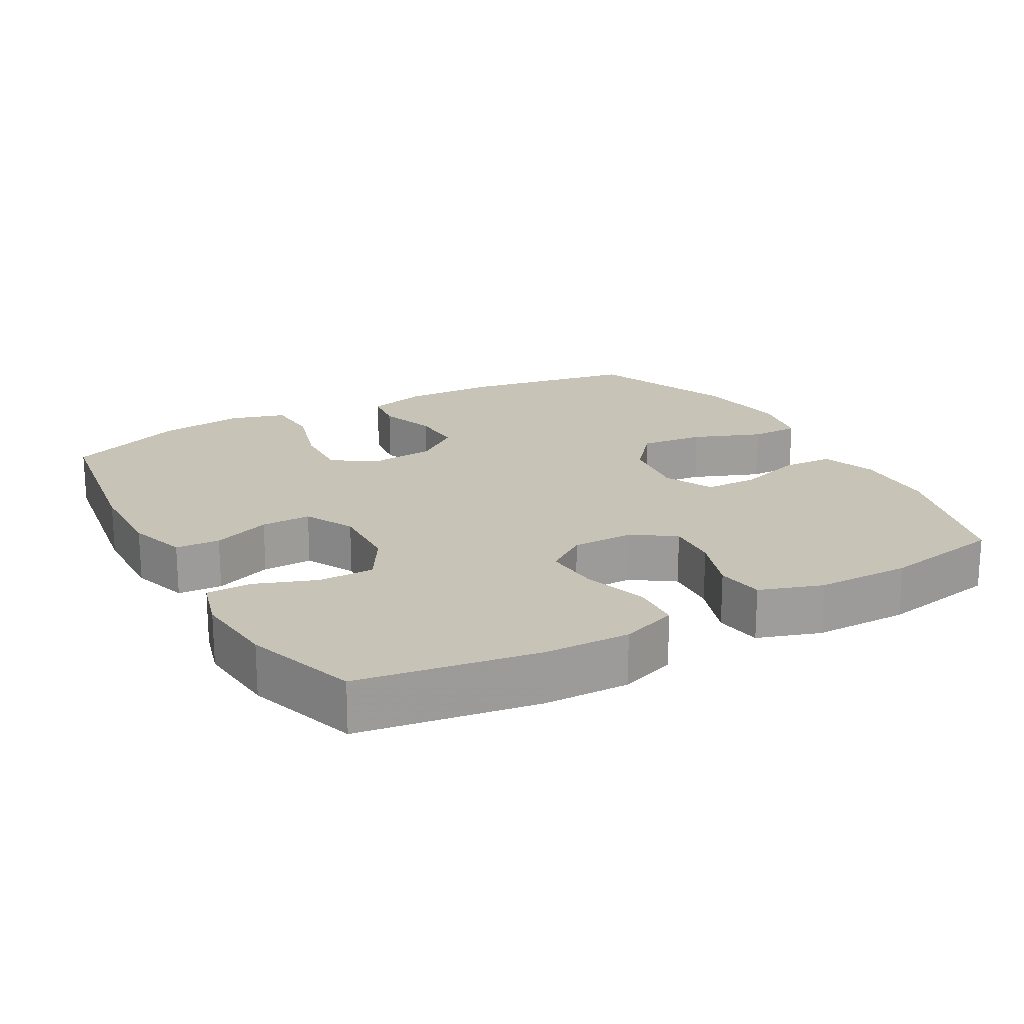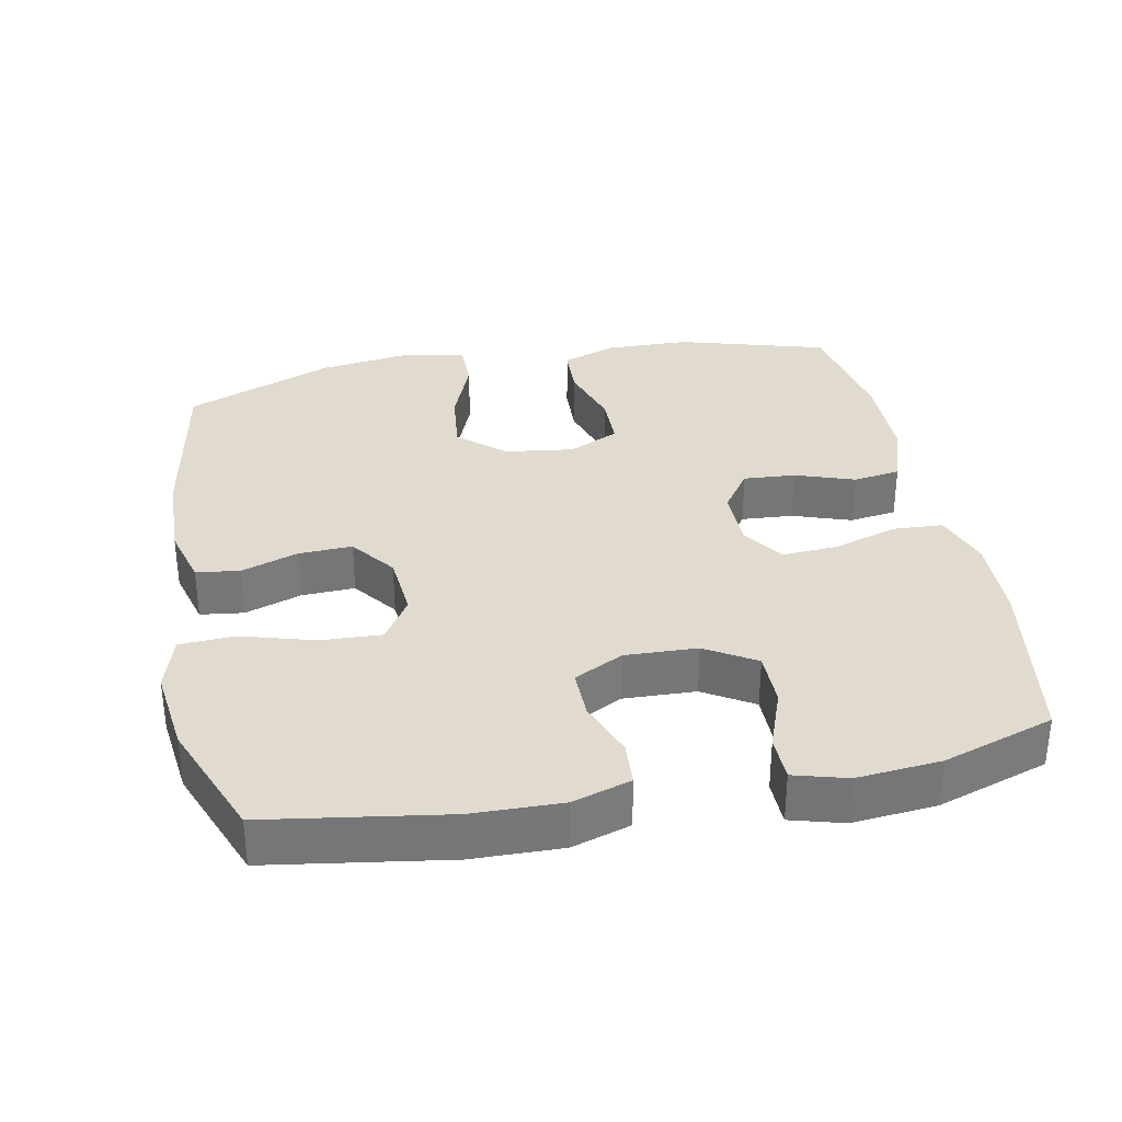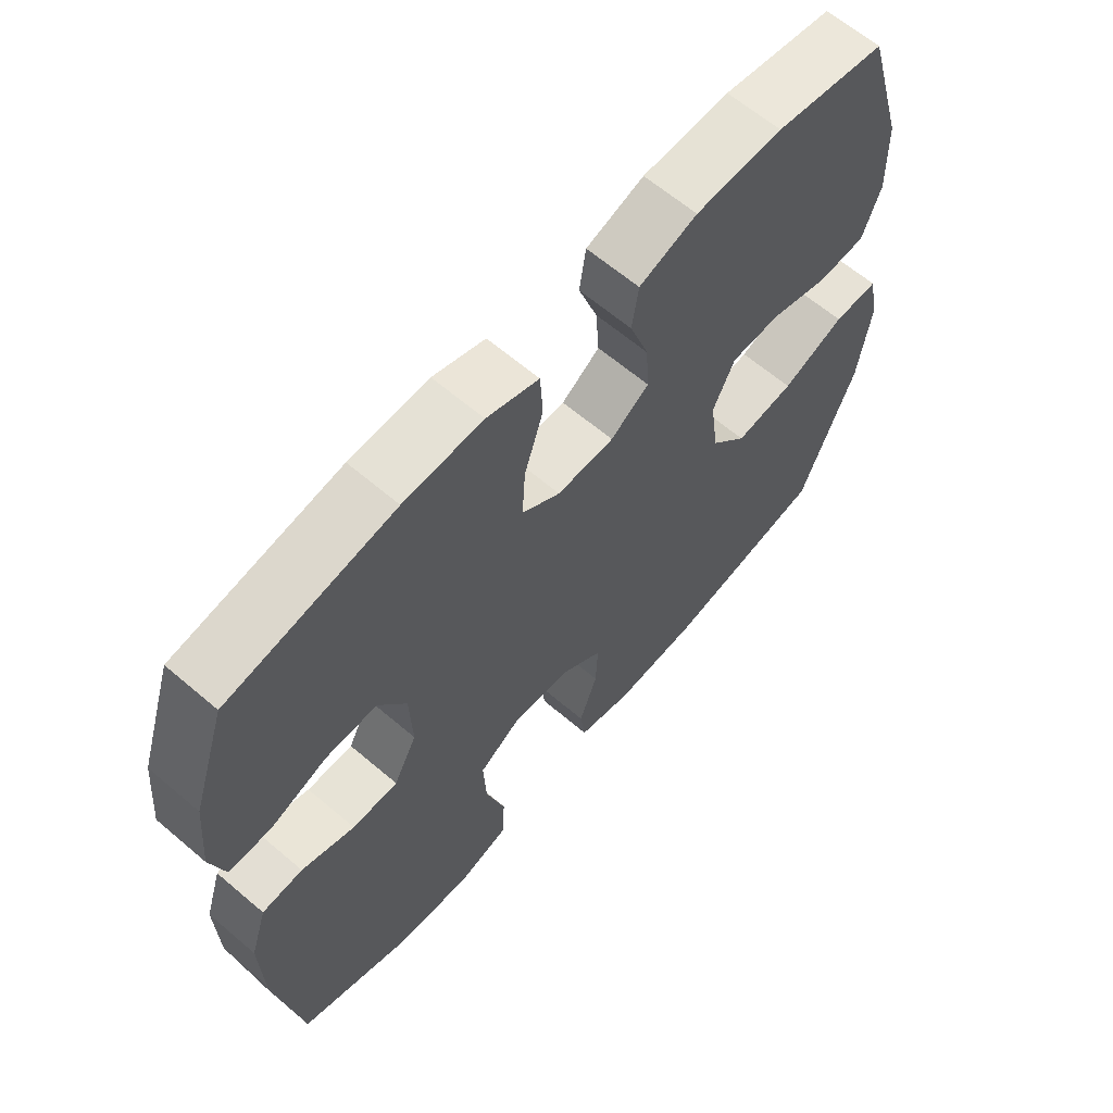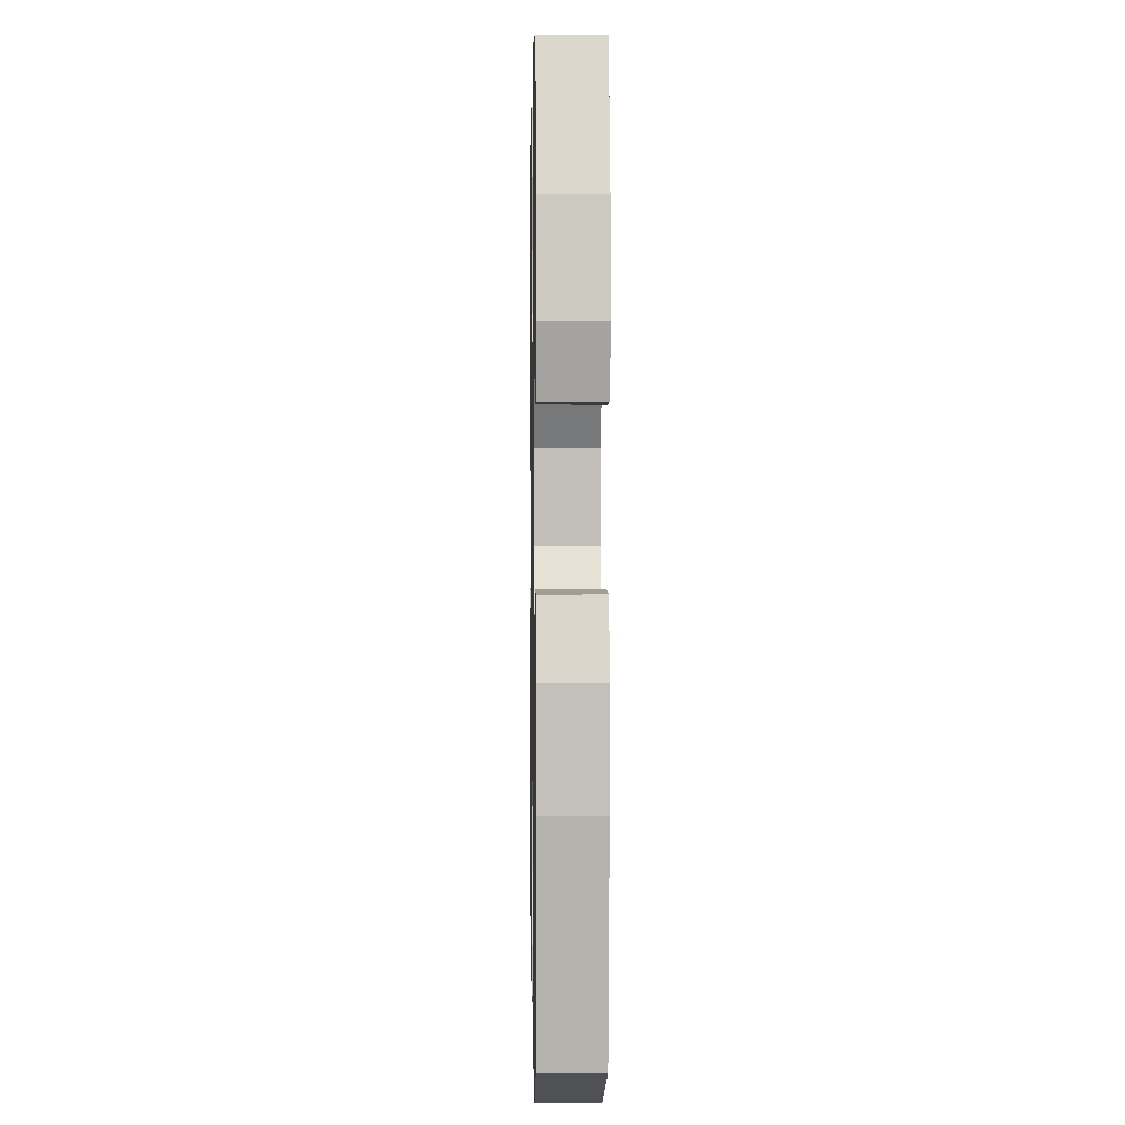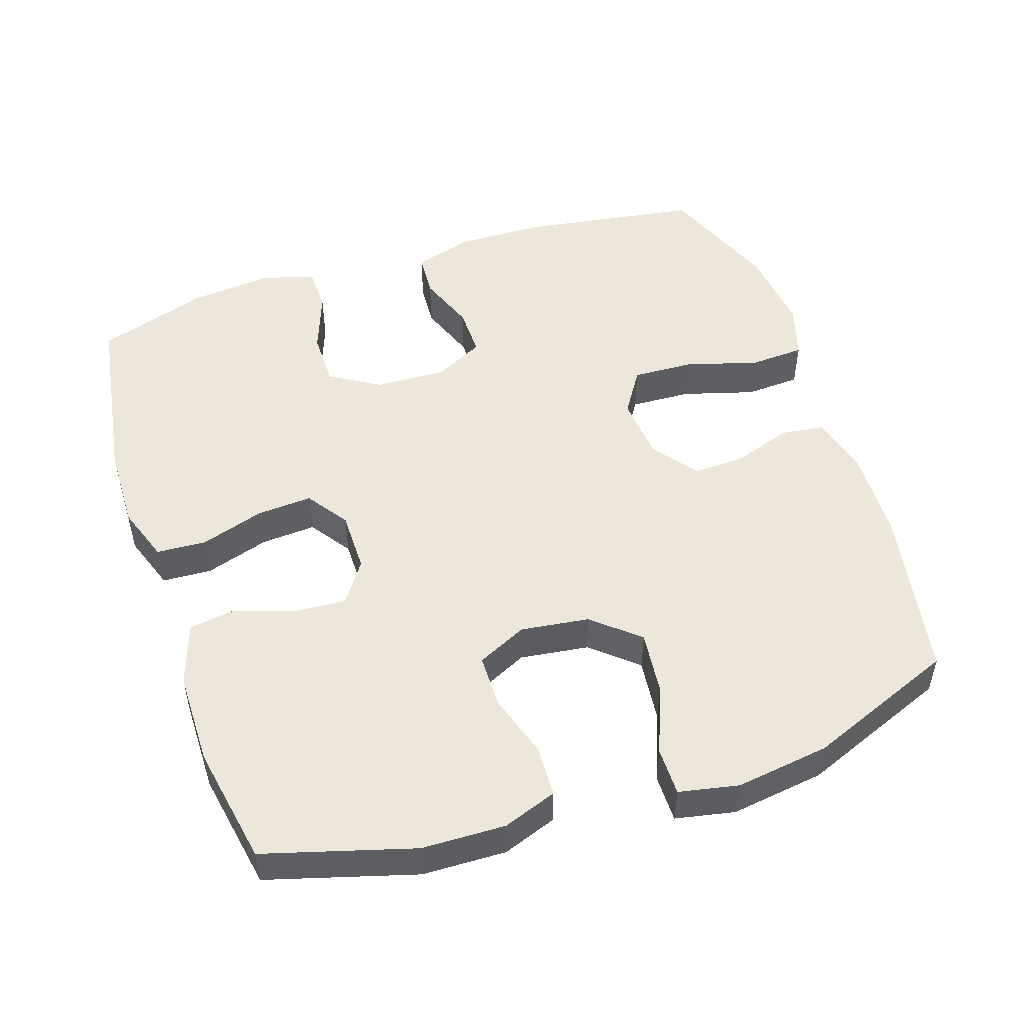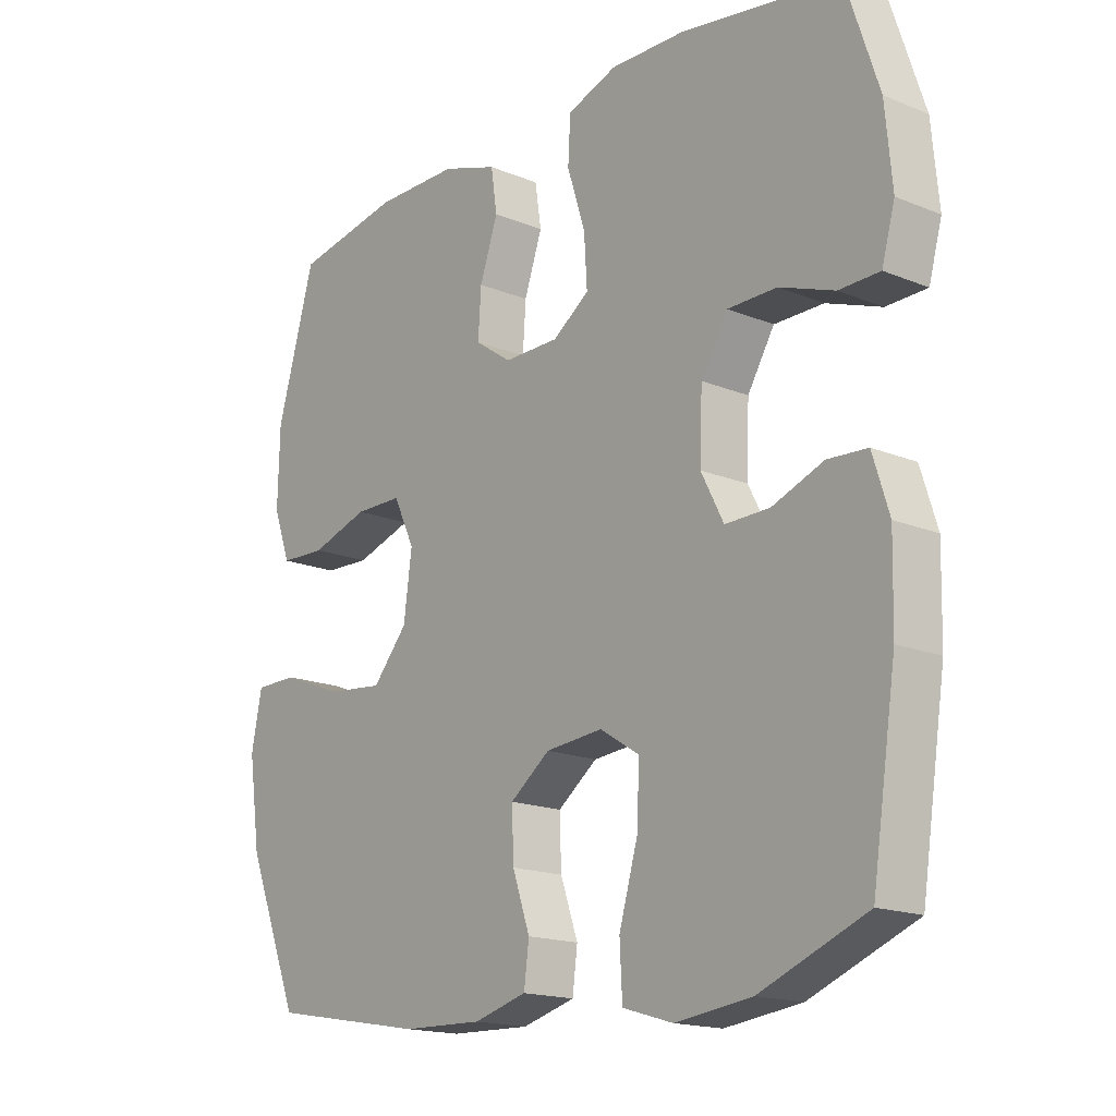
<metadata>
{"format":"obj","ext":"obj","renderer":"f3d","projection":"perspective","resolution":1024,"background":"white","views":[{"elev":19.6,"azim":-29.3,"up":"+Y"},{"elev":33.4,"azim":-101.1,"up":"+Y"},{"elev":63.5,"azim":-49.3,"up":"+Z"},{"elev":1.5,"azim":-91.0,"up":"+Z"},{"elev":50.6,"azim":71.7,"up":"+Y"},{"elev":-17.0,"azim":-129.5,"up":"+Z"}]}
</metadata>
<code>
v 0.5 0.07 -0.5
v 0.251 0.07 -0.544
v 0.122 0.07 -0.548
v 0.037 0.07 -0.525
v 0.029 0.07 -0.463
v 0.057 0.07 -0.382
v 0.06 0.07 -0.306
v -0.004 0.07 -0.258
v -0.096 0.07 -0.25
v -0.159 0.07 -0.29
v -0.155 0.07 -0.377
v -0.125 0.07 -0.48
v -0.129 0.07 -0.558
v -0.209 0.07 -0.582
v -0.331 0.07 -0.567
v -0.5 0.07 -0.5
v -0.539 0.07 -0.246
v -0.542 0.07 -0.119
v -0.516 0.07 -0.036
v -0.453 0.07 -0.032
v -0.371 0.07 -0.063
v -0.3 0.07 -0.064
v -0.264 0.07 0.006
v -0.268 0.07 0.108
v -0.311 0.07 0.179
v -0.39 0.07 0.179
v -0.477 0.07 0.147
v -0.542 0.07 0.148
v -0.563 0.07 0.223
v -0.552 0.07 0.342
v -0.5 0.07 0.5
v -0.246 0.07 0.541
v -0.125 0.07 0.544
v -0.045 0.07 0.516
v -0.041 0.07 0.445
v -0.07 0.07 0.354
v -0.075 0.07 0.275
v -0.016 0.07 0.234
v 0.072 0.07 0.234
v 0.131 0.07 0.275
v 0.126 0.07 0.349
v 0.097 0.07 0.433
v 0.107 0.07 0.5
v 0.196 0.07 0.53
v 0.33 0.07 0.531
v 0.5 0.07 0.5
v 0.561 0.07 0.288
v 0.564 0.07 0.169
v 0.536 0.07 0.092
v 0.463 0.07 0.089
v 0.371 0.07 0.118
v 0.295 0.07 0.117
v 0.261 0.07 0.046
v 0.274 0.07 -0.052
v 0.33 0.07 -0.117
v 0.421 0.07 -0.107
v 0.518 0.07 -0.069
v 0.587 0.07 -0.069
v 0.604 0.07 -0.154
v 0.585 0.07 -0.288
v 0.5 0 -0.5
v 0.251 0 -0.544
v 0.122 0 -0.548
v 0.037 0 -0.525
v 0.029 0 -0.463
v 0.057 0 -0.382
v 0.06 0 -0.306
v -0.004 0 -0.258
v -0.096 0 -0.25
v -0.159 0 -0.29
v -0.155 0 -0.377
v -0.125 0 -0.48
v -0.129 0 -0.558
v -0.209 0 -0.582
v -0.331 0 -0.567
v -0.5 0 -0.5
v -0.539 0 -0.246
v -0.542 0 -0.119
v -0.516 0 -0.036
v -0.453 0 -0.032
v -0.371 0 -0.063
v -0.3 0 -0.064
v -0.264 0 0.006
v -0.268 0 0.108
v -0.311 0 0.179
v -0.39 0 0.179
v -0.477 0 0.147
v -0.542 0 0.148
v -0.563 0 0.223
v -0.552 0 0.342
v -0.5 0 0.5
v -0.246 0 0.541
v -0.125 0 0.544
v -0.045 0 0.516
v -0.041 0 0.445
v -0.07 0 0.354
v -0.075 0 0.275
v -0.016 0 0.234
v 0.072 0 0.234
v 0.131 0 0.275
v 0.126 0 0.349
v 0.097 0 0.433
v 0.107 0 0.5
v 0.196 0 0.53
v 0.33 0 0.531
v 0.5 0 0.5
v 0.561 0 0.288
v 0.564 0 0.169
v 0.536 0 0.092
v 0.463 0 0.089
v 0.371 0 0.118
v 0.295 0 0.117
v 0.261 0 0.046
v 0.274 0 -0.052
v 0.33 0 -0.117
v 0.421 0 -0.107
v 0.518 0 -0.069
v 0.587 0 -0.069
v 0.604 0 -0.154
v 0.585 0 -0.288
f 4 5 6
f 3 4 6
f 2 3 6
f 1 2 6
f 60 1 6
f 59 60 6
f 58 59 6
f 57 58 6
f 56 57 6
f 55 56 6 7
f 54 55 7 8
f 53 54 8 9
f 52 53 9 10
f 49 50 51
f 48 49 51
f 47 48 51
f 46 47 51
f 45 46 51
f 44 45 51
f 43 44 51
f 42 43 51
f 41 42 51
f 40 41 51 52
f 39 40 52 10
f 34 35 36
f 33 34 36
f 32 33 36
f 31 32 36
f 30 31 36
f 29 30 36
f 28 29 36
f 27 28 36
f 26 27 36
f 25 26 36 37
f 24 25 37 38
f 19 20 21
f 18 19 21
f 17 18 21
f 16 17 21
f 15 16 21
f 14 15 21
f 13 14 21
f 12 13 21
f 11 12 21
f 10 11 21 22
f 38 39 10
f 24 38 10
f 23 24 10
f 10 22 23
f 66 65 64
f 66 64 63
f 66 63 62
f 66 62 61
f 66 61 120
f 66 120 119
f 66 119 118
f 66 118 117
f 66 117 116
f 67 66 116 115
f 68 67 115 114
f 69 68 114 113
f 70 69 113 112
f 111 110 109
f 111 109 108
f 111 108 107
f 111 107 106
f 111 106 105
f 111 105 104
f 111 104 103
f 111 103 102
f 111 102 101
f 112 111 101 100
f 70 112 100 99
f 96 95 94
f 96 94 93
f 96 93 92
f 96 92 91
f 96 91 90
f 96 90 89
f 96 89 88
f 96 88 87
f 96 87 86
f 97 96 86 85
f 98 97 85 84
f 81 80 79
f 81 79 78
f 81 78 77
f 81 77 76
f 81 76 75
f 81 75 74
f 81 74 73
f 81 73 72
f 81 72 71
f 82 81 71 70
f 70 99 98
f 70 98 84
f 70 84 83
f 83 82 70
f 1 61 62 2
f 2 62 63 3
f 3 63 64 4
f 4 64 65 5
f 5 65 66 6
f 6 66 67 7
f 7 67 68 8
f 8 68 69 9
f 9 69 70 10
f 10 70 71 11
f 11 71 72 12
f 12 72 73 13
f 13 73 74 14
f 14 74 75 15
f 15 75 76 16
f 16 76 77 17
f 17 77 78 18
f 18 78 79 19
f 19 79 80 20
f 20 80 81 21
f 21 81 82 22
f 22 82 83 23
f 23 83 84 24
f 24 84 85 25
f 25 85 86 26
f 26 86 87 27
f 27 87 88 28
f 28 88 89 29
f 29 89 90 30
f 30 90 91 31
f 31 91 92 32
f 32 92 93 33
f 33 93 94 34
f 34 94 95 35
f 35 95 96 36
f 36 96 97 37
f 37 97 98 38
f 38 98 99 39
f 39 99 100 40
f 40 100 101 41
f 41 101 102 42
f 42 102 103 43
f 43 103 104 44
f 44 104 105 45
f 45 105 106 46
f 46 106 107 47
f 47 107 108 48
f 48 108 109 49
f 49 109 110 50
f 50 110 111 51
f 51 111 112 52
f 52 112 113 53
f 53 113 114 54
f 54 114 115 55
f 55 115 116 56
f 56 116 117 57
f 57 117 118 58
f 58 118 119 59
f 59 119 120 60
f 60 120 61 1

</code>
